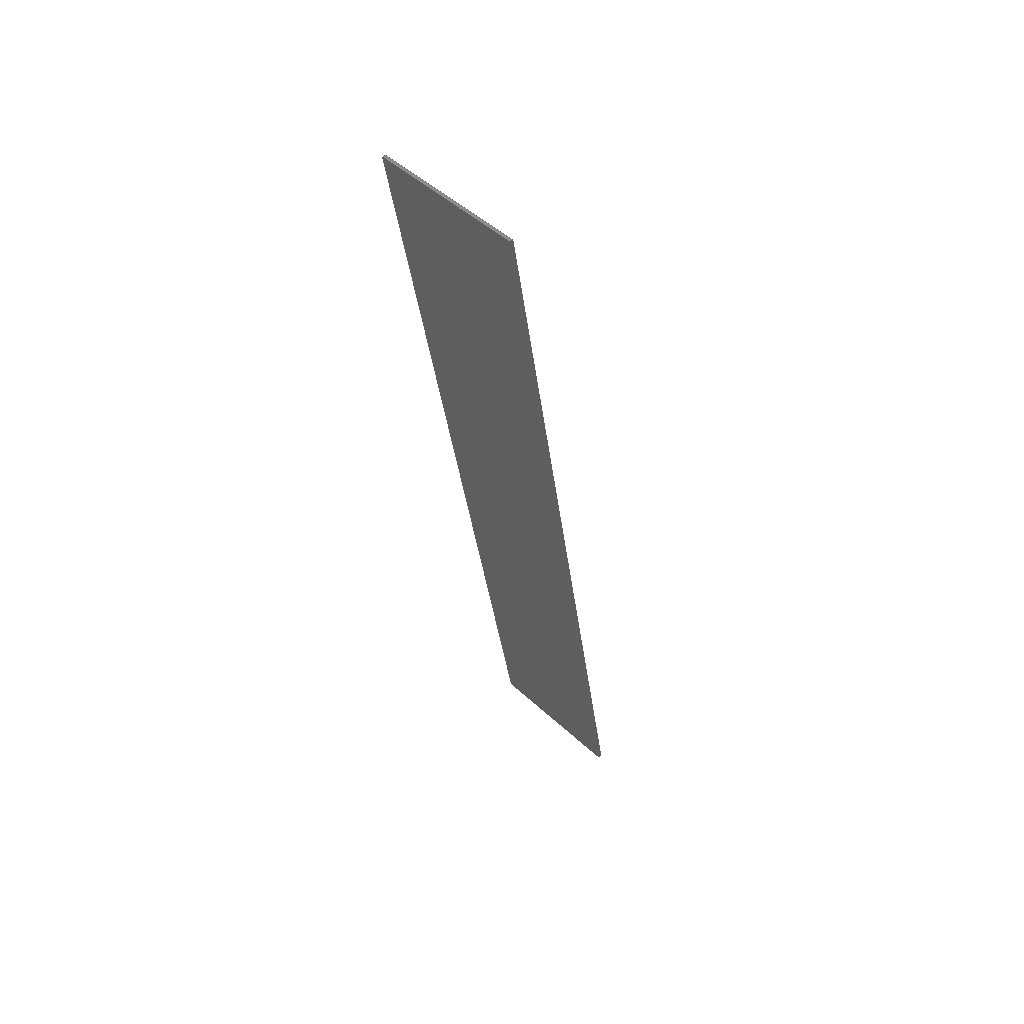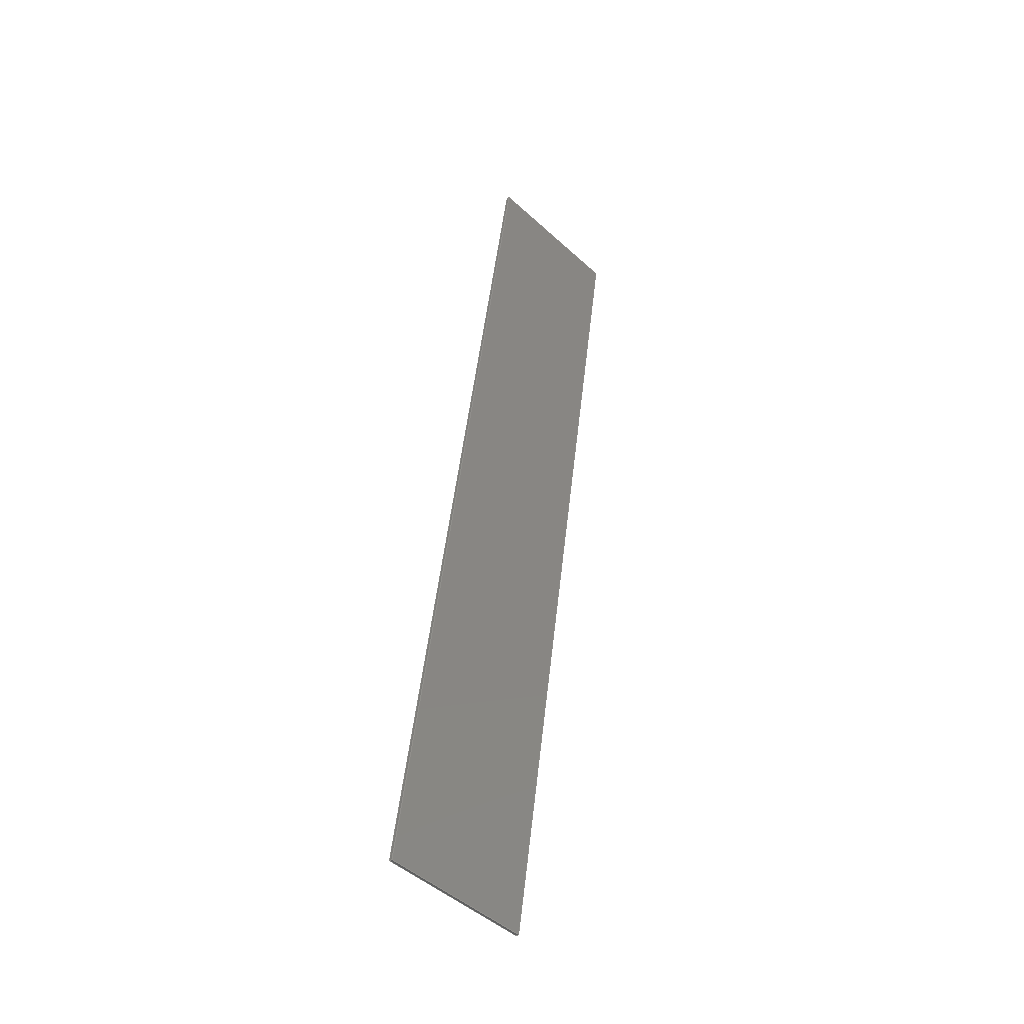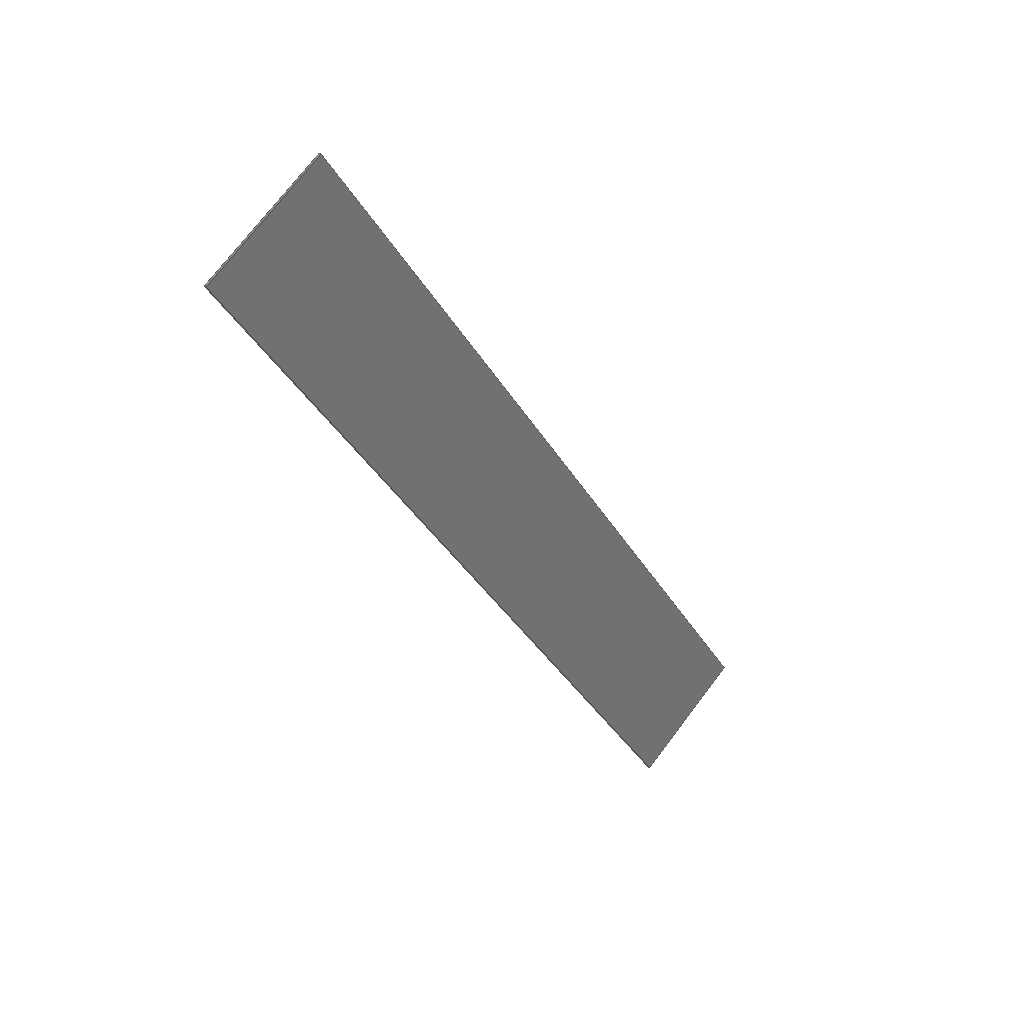
<metadata>
{"format":"step","ext":"step","renderer":"f3d","projection":"perspective","resolution":1024,"background":"white","views":[{"elev":-31.6,"azim":-83.2,"up":"+Y"},{"elev":47.8,"azim":93.2,"up":"+Z"},{"elev":-41.2,"azim":117.6,"up":"+Y"}]}
</metadata>
<code>
ISO-10303-21;
DATA;
#1 = APPLICATION_PROTOCOL_DEFINITION('international standard',
  'automotive_design',2000,#2);
#2 = APPLICATION_CONTEXT(
  'core data for automotive mechanical design processes');
#3 = SHAPE_DEFINITION_REPRESENTATION(#4,#10);
#4 = PRODUCT_DEFINITION_SHAPE('','',#5);
#5 = PRODUCT_DEFINITION('design','',#6,#9);
#6 = PRODUCT_DEFINITION_FORMATION('','',#7);
#7 = PRODUCT('Part 15','Part 15','',(#8));
#8 = PRODUCT_CONTEXT('',#2,'mechanical');
#9 = PRODUCT_DEFINITION_CONTEXT('part definition',#2,'design');
#10 = ADVANCED_BREP_SHAPE_REPRESENTATION('',(#11,#15),#345);
#11 = AXIS2_PLACEMENT_3D('',#12,#13,#14);
#12 = CARTESIAN_POINT('',(0,0,0));
#13 = DIRECTION('',(0,0,1));
#14 = DIRECTION('',(1,0,-0));
#15 = MANIFOLD_SOLID_BREP('',#16);
#16 = CLOSED_SHELL('',(#17,#137,#213,#284,#331,#338));
#17 = ADVANCED_FACE('',(#18),#32,.T.);
#18 = FACE_BOUND('',#19,.T.);
#19 = EDGE_LOOP('',(#20,#55,#83,#111));
#20 = ORIENTED_EDGE('',*,*,#21,.F.);
#21 = EDGE_CURVE('',#22,#24,#26,.T.);
#22 = VERTEX_POINT('',#23);
#23 = CARTESIAN_POINT('',(-2341,-205.9,
    -420.1));
#24 = VERTEX_POINT('',#25);
#25 = CARTESIAN_POINT('',(-2347,-313.5,
    -312.3));
#26 = SURFACE_CURVE('',#27,(#31,#43),.PCURVE_S1);
#27 = LINE('',#28,#29);
#28 = CARTESIAN_POINT('',(-2343,-229.5,
    -396.4));
#29 = VECTOR('',#30,1);
#30 = DIRECTION('',(-0.03674,-0.7062,0.7071)
  );
#31 = PCURVE('',#32,#37);
#32 = PLANE('',#33);
#33 = AXIS2_PLACEMENT_3D('',#34,#35,#36);
#34 = CARTESIAN_POINT('',(-2343,-231.7,
    -398.6));
#35 = DIRECTION('',(-0.9986,0.05195,
    -4.695e-16));
#36 = DIRECTION('',(-0.05195,-0.9986,
    -6.163e-33));
#37 = DEFINITIONAL_REPRESENTATION('',(#38),#42);
#38 = LINE('',#39,#40);
#39 = CARTESIAN_POINT('',(-2.245,2.245));
#40 = VECTOR('',#41,1);
#41 = DIRECTION('',(0.7071,0.7071));
#42 = ( GEOMETRIC_REPRESENTATION_CONTEXT(2) 
PARAMETRIC_REPRESENTATION_CONTEXT() REPRESENTATION_CONTEXT('2D SPACE',''
  ) );
#43 = PCURVE('',#44,#49);
#44 = PLANE('',#45);
#45 = AXIS2_PLACEMENT_3D('',#46,#47,#48);
#46 = CARTESIAN_POINT('',(-1891,-283.2,
    -366.2));
#47 = DIRECTION('',(-0.03674,-0.7062,-0.7071)
  );
#48 = DIRECTION('',(0.9993,-0.02596,
    -0.02599));
#49 = DEFINITIONAL_REPRESENTATION('',(#50),#54);
#50 = LINE('',#51,#52);
#51 = CARTESIAN_POINT('',(-452.1,-59.39));
#52 = VECTOR('',#53,1);
#53 = DIRECTION('',(-0.03676,0.9993));
#54 = ( GEOMETRIC_REPRESENTATION_CONTEXT(2) 
PARAMETRIC_REPRESENTATION_CONTEXT() REPRESENTATION_CONTEXT('2D SPACE',''
  ) );
#55 = ORIENTED_EDGE('',*,*,#56,.F.);
#56 = EDGE_CURVE('',#57,#22,#59,.T.);
#57 = VERTEX_POINT('',#58);
#58 = CARTESIAN_POINT('',(-2341,-208.1,
    -422.3));
#59 = SURFACE_CURVE('',#60,(#64,#71),.PCURVE_S1);
#60 = LINE('',#61,#62);
#61 = CARTESIAN_POINT('',(-2341,-208.1,
    -422.3));
#62 = VECTOR('',#63,1);
#63 = DIRECTION('',(0.03674,0.7062,0.7071));
#64 = PCURVE('',#32,#65);
#65 = DEFINITIONAL_REPRESENTATION('',(#66),#70);
#66 = LINE('',#67,#68);
#67 = CARTESIAN_POINT('',(-23.67,-23.67));
#68 = VECTOR('',#69,1);
#69 = DIRECTION('',(-0.7071,0.7071));
#70 = ( GEOMETRIC_REPRESENTATION_CONTEXT(2) 
PARAMETRIC_REPRESENTATION_CONTEXT() REPRESENTATION_CONTEXT('2D SPACE',''
  ) );
#71 = PCURVE('',#72,#77);
#72 = PLANE('',#73);
#73 = AXIS2_PLACEMENT_3D('',#74,#75,#76);
#74 = CARTESIAN_POINT('',(-1836,-234.4,
    -422.3));
#75 = DIRECTION('',(0.03674,0.7062,-0.7071));
#76 = DIRECTION('',(-8.962e-15,0.7076,0.7066));
#77 = DEFINITIONAL_REPRESENTATION('',(#78),#82);
#78 = LINE('',#79,#80);
#79 = CARTESIAN_POINT('',(18.59,-505.3));
#80 = VECTOR('',#81,1);
#81 = DIRECTION('',(0.9993,0.03676));
#82 = ( GEOMETRIC_REPRESENTATION_CONTEXT(2) 
PARAMETRIC_REPRESENTATION_CONTEXT() REPRESENTATION_CONTEXT('2D SPACE',''
  ) );
#83 = ORIENTED_EDGE('',*,*,#84,.T.);
#84 = EDGE_CURVE('',#57,#85,#87,.T.);
#85 = VERTEX_POINT('',#86);
#86 = CARTESIAN_POINT('',(-2347,-315.7,
    -314.5));
#87 = SURFACE_CURVE('',#88,(#92,#99),.PCURVE_S1);
#88 = LINE('',#89,#90);
#89 = CARTESIAN_POINT('',(-2343,-231.7,
    -398.6));
#90 = VECTOR('',#91,1);
#91 = DIRECTION('',(-0.03674,-0.7062,0.7071)
  );
#92 = PCURVE('',#32,#93);
#93 = DEFINITIONAL_REPRESENTATION('',(#94),#98);
#94 = LINE('',#95,#96);
#95 = CARTESIAN_POINT('',(-0,0));
#96 = VECTOR('',#97,1);
#97 = DIRECTION('',(0.7071,0.7071));
#98 = ( GEOMETRIC_REPRESENTATION_CONTEXT(2) 
PARAMETRIC_REPRESENTATION_CONTEXT() REPRESENTATION_CONTEXT('2D SPACE',''
  ) );
#99 = PCURVE('',#100,#105);
#100 = PLANE('',#101);
#101 = AXIS2_PLACEMENT_3D('',#102,#103,#104);
#102 = CARTESIAN_POINT('',(-1891,-285.5,
    -368.4));
#103 = DIRECTION('',(-0.03674,-0.7062,-0.7071
    ));
#104 = DIRECTION('',(0.9993,-0.02596,
    -0.02599));
#105 = DEFINITIONAL_REPRESENTATION('',(#106),#110);
#106 = LINE('',#107,#108);
#107 = CARTESIAN_POINT('',(-452.1,-59.39));
#108 = VECTOR('',#109,1);
#109 = DIRECTION('',(-0.03676,0.9993));
#110 = ( GEOMETRIC_REPRESENTATION_CONTEXT(2) 
PARAMETRIC_REPRESENTATION_CONTEXT() REPRESENTATION_CONTEXT('2D SPACE',''
  ) );
#111 = ORIENTED_EDGE('',*,*,#112,.T.);
#112 = EDGE_CURVE('',#85,#24,#113,.T.);
#113 = SURFACE_CURVE('',#114,(#118,#125),.PCURVE_S1);
#114 = LINE('',#115,#116);
#115 = CARTESIAN_POINT('',(-2347,-315.7,
    -314.5));
#116 = VECTOR('',#117,1);
#117 = DIRECTION('',(0.03674,0.7062,0.7071));
#118 = PCURVE('',#32,#119);
#119 = DEFINITIONAL_REPRESENTATION('',(#120),#124);
#120 = LINE('',#121,#122);
#121 = CARTESIAN_POINT('',(84.1,84.1));
#122 = VECTOR('',#123,1);
#123 = DIRECTION('',(-0.7071,0.7071));
#124 = ( GEOMETRIC_REPRESENTATION_CONTEXT(2) 
PARAMETRIC_REPRESENTATION_CONTEXT() REPRESENTATION_CONTEXT('2D SPACE',''
  ) );
#125 = PCURVE('',#126,#131);
#126 = PLANE('',#127);
#127 = AXIS2_PLACEMENT_3D('',#128,#129,#130);
#128 = CARTESIAN_POINT('',(-1867,-340.7,
    -314.5));
#129 = DIRECTION('',(-0.03674,-0.7062,0.7071)
  );
#130 = DIRECTION('',(8.962e-15,-0.7076,-0.7066)
  );
#131 = DEFINITIONAL_REPRESENTATION('',(#132),#136);
#132 = LINE('',#133,#134);
#133 = CARTESIAN_POINT('',(-17.69,-480.8));
#134 = VECTOR('',#135,1);
#135 = DIRECTION('',(-0.9993,0.03676));
#136 = ( GEOMETRIC_REPRESENTATION_CONTEXT(2) 
PARAMETRIC_REPRESENTATION_CONTEXT() REPRESENTATION_CONTEXT('2D SPACE',''
  ) );
#137 = ADVANCED_FACE('',(#138),#72,.T.);
#138 = FACE_BOUND('',#139,.T.);
#139 = EDGE_LOOP('',(#140,#163,#191,#212));
#140 = ORIENTED_EDGE('',*,*,#141,.F.);
#141 = EDGE_CURVE('',#142,#22,#144,.T.);
#142 = VERTEX_POINT('',#143);
#143 = CARTESIAN_POINT('',(-1434,-253,
    -420.1));
#144 = SURFACE_CURVE('',#145,(#149,#156),.PCURVE_S1);
#145 = LINE('',#146,#147);
#146 = CARTESIAN_POINT('',(-1836,-232.1,
    -420.1));
#147 = VECTOR('',#148,1);
#148 = DIRECTION('',(-0.9986,0.05195,
    -5.933e-16));
#149 = PCURVE('',#72,#150);
#150 = DEFINITIONAL_REPRESENTATION('',(#151),#155);
#151 = LINE('',#152,#153);
#152 = CARTESIAN_POINT('',(3.173,0.1167));
#153 = VECTOR('',#154,1);
#154 = DIRECTION('',(0.03676,-0.9993));
#155 = ( GEOMETRIC_REPRESENTATION_CONTEXT(2) 
PARAMETRIC_REPRESENTATION_CONTEXT() REPRESENTATION_CONTEXT('2D SPACE',''
  ) );
#156 = PCURVE('',#44,#157);
#157 = DEFINITIONAL_REPRESENTATION('',(#158),#162);
#158 = LINE('',#159,#160);
#159 = CARTESIAN_POINT('',(54.37,-74.25));
#160 = VECTOR('',#161,1);
#161 = DIRECTION('',(-0.9993,-0.03676));
#162 = ( GEOMETRIC_REPRESENTATION_CONTEXT(2) 
PARAMETRIC_REPRESENTATION_CONTEXT() REPRESENTATION_CONTEXT('2D SPACE',''
  ) );
#163 = ORIENTED_EDGE('',*,*,#164,.F.);
#164 = EDGE_CURVE('',#165,#142,#167,.T.);
#165 = VERTEX_POINT('',#166);
#166 = CARTESIAN_POINT('',(-1435,-255.3,
    -422.3));
#167 = SURFACE_CURVE('',#168,(#172,#179),.PCURVE_S1);
#168 = LINE('',#169,#170);
#169 = CARTESIAN_POINT('',(-1435,-255.3,
    -422.3));
#170 = VECTOR('',#171,1);
#171 = DIRECTION('',(0.03674,0.7062,0.7071));
#172 = PCURVE('',#72,#173);
#173 = DEFINITIONAL_REPRESENTATION('',(#174),#178);
#174 = LINE('',#175,#176);
#175 = CARTESIAN_POINT('',(-14.79,402.2));
#176 = VECTOR('',#177,1);
#177 = DIRECTION('',(0.9993,0.03676));
#178 = ( GEOMETRIC_REPRESENTATION_CONTEXT(2) 
PARAMETRIC_REPRESENTATION_CONTEXT() REPRESENTATION_CONTEXT('2D SPACE',''
  ) );
#179 = PCURVE('',#180,#185);
#180 = PLANE('',#181);
#181 = AXIS2_PLACEMENT_3D('',#182,#183,#184);
#182 = CARTESIAN_POINT('',(-1438,-330.3,
    -347.1));
#183 = DIRECTION('',(0.9986,-0.05195,
    5.549e-16));
#184 = DIRECTION('',(0.05195,0.9986,
    1.233e-32));
#185 = DEFINITIONAL_REPRESENTATION('',(#186),#190);
#186 = LINE('',#187,#188);
#187 = CARTESIAN_POINT('',(75.16,-75.16));
#188 = VECTOR('',#189,1);
#189 = DIRECTION('',(0.7071,0.7071));
#190 = ( GEOMETRIC_REPRESENTATION_CONTEXT(2) 
PARAMETRIC_REPRESENTATION_CONTEXT() REPRESENTATION_CONTEXT('2D SPACE',''
  ) );
#191 = ORIENTED_EDGE('',*,*,#192,.T.);
#192 = EDGE_CURVE('',#165,#57,#193,.T.);
#193 = SURFACE_CURVE('',#194,(#198,#205),.PCURVE_S1);
#194 = LINE('',#195,#196);
#195 = CARTESIAN_POINT('',(-1836,-234.4,
    -422.3));
#196 = VECTOR('',#197,1);
#197 = DIRECTION('',(-0.9986,0.05195,
    -5.933e-16));
#198 = PCURVE('',#72,#199);
#199 = DEFINITIONAL_REPRESENTATION('',(#200),#204);
#200 = LINE('',#201,#202);
#201 = CARTESIAN_POINT('',(0,0));
#202 = VECTOR('',#203,1);
#203 = DIRECTION('',(0.03676,-0.9993));
#204 = ( GEOMETRIC_REPRESENTATION_CONTEXT(2) 
PARAMETRIC_REPRESENTATION_CONTEXT() REPRESENTATION_CONTEXT('2D SPACE',''
  ) );
#205 = PCURVE('',#100,#206);
#206 = DEFINITIONAL_REPRESENTATION('',(#207),#211);
#207 = LINE('',#208,#209);
#208 = CARTESIAN_POINT('',(54.37,-74.25));
#209 = VECTOR('',#210,1);
#210 = DIRECTION('',(-0.9993,-0.03676));
#211 = ( GEOMETRIC_REPRESENTATION_CONTEXT(2) 
PARAMETRIC_REPRESENTATION_CONTEXT() REPRESENTATION_CONTEXT('2D SPACE',''
  ) );
#212 = ORIENTED_EDGE('',*,*,#56,.T.);
#213 = ADVANCED_FACE('',(#214),#180,.T.);
#214 = FACE_BOUND('',#215,.T.);
#215 = EDGE_LOOP('',(#216,#239,#262,#283));
#216 = ORIENTED_EDGE('',*,*,#217,.F.);
#217 = EDGE_CURVE('',#218,#142,#220,.T.);
#218 = VERTEX_POINT('',#219);
#219 = CARTESIAN_POINT('',(-1440,-360.6,
    -312.3));
#220 = SURFACE_CURVE('',#221,(#225,#232),.PCURVE_S1);
#221 = LINE('',#222,#223);
#222 = CARTESIAN_POINT('',(-1438,-328.1,
    -344.9));
#223 = VECTOR('',#224,1);
#224 = DIRECTION('',(0.03674,0.7062,-0.7071)
  );
#225 = PCURVE('',#180,#226);
#226 = DEFINITIONAL_REPRESENTATION('',(#227),#231);
#227 = LINE('',#228,#229);
#228 = CARTESIAN_POINT('',(2.245,2.245));
#229 = VECTOR('',#230,1);
#230 = DIRECTION('',(0.7071,-0.7071));
#231 = ( GEOMETRIC_REPRESENTATION_CONTEXT(2) 
PARAMETRIC_REPRESENTATION_CONTEXT() REPRESENTATION_CONTEXT('2D SPACE',''
  ) );
#232 = PCURVE('',#44,#233);
#233 = DEFINITIONAL_REPRESENTATION('',(#234),#238);
#234 = LINE('',#235,#236);
#235 = CARTESIAN_POINT('',(452.6,46.76));
#236 = VECTOR('',#237,1);
#237 = DIRECTION('',(0.03676,-0.9993));
#238 = ( GEOMETRIC_REPRESENTATION_CONTEXT(2) 
PARAMETRIC_REPRESENTATION_CONTEXT() REPRESENTATION_CONTEXT('2D SPACE',''
  ) );
#239 = ORIENTED_EDGE('',*,*,#240,.F.);
#240 = EDGE_CURVE('',#241,#218,#243,.T.);
#241 = VERTEX_POINT('',#242);
#242 = CARTESIAN_POINT('',(-1440,-362.9,
    -314.5));
#243 = SURFACE_CURVE('',#244,(#248,#255),.PCURVE_S1);
#244 = LINE('',#245,#246);
#245 = CARTESIAN_POINT('',(-1440,-362.9,
    -314.5));
#246 = VECTOR('',#247,1);
#247 = DIRECTION('',(0.03674,0.7062,0.7071));
#248 = PCURVE('',#180,#249);
#249 = DEFINITIONAL_REPRESENTATION('',(#250),#254);
#250 = LINE('',#251,#252);
#251 = CARTESIAN_POINT('',(-32.6,32.6));
#252 = VECTOR('',#253,1);
#253 = DIRECTION('',(0.7071,0.7071));
#254 = ( GEOMETRIC_REPRESENTATION_CONTEXT(2) 
PARAMETRIC_REPRESENTATION_CONTEXT() REPRESENTATION_CONTEXT('2D SPACE',''
  ) );
#255 = PCURVE('',#126,#256);
#256 = DEFINITIONAL_REPRESENTATION('',(#257),#261);
#257 = LINE('',#258,#259);
#258 = CARTESIAN_POINT('',(15.69,426.6));
#259 = VECTOR('',#260,1);
#260 = DIRECTION('',(-0.9993,0.03676));
#261 = ( GEOMETRIC_REPRESENTATION_CONTEXT(2) 
PARAMETRIC_REPRESENTATION_CONTEXT() REPRESENTATION_CONTEXT('2D SPACE',''
  ) );
#262 = ORIENTED_EDGE('',*,*,#263,.T.);
#263 = EDGE_CURVE('',#241,#165,#264,.T.);
#264 = SURFACE_CURVE('',#265,(#269,#276),.PCURVE_S1);
#265 = LINE('',#266,#267);
#266 = CARTESIAN_POINT('',(-1438,-330.3,
    -347.1));
#267 = VECTOR('',#268,1);
#268 = DIRECTION('',(0.03674,0.7062,-0.7071)
  );
#269 = PCURVE('',#180,#270);
#270 = DEFINITIONAL_REPRESENTATION('',(#271),#275);
#271 = LINE('',#272,#273);
#272 = CARTESIAN_POINT('',(0,0));
#273 = VECTOR('',#274,1);
#274 = DIRECTION('',(0.7071,-0.7071));
#275 = ( GEOMETRIC_REPRESENTATION_CONTEXT(2) 
PARAMETRIC_REPRESENTATION_CONTEXT() REPRESENTATION_CONTEXT('2D SPACE',''
  ) );
#276 = PCURVE('',#100,#277);
#277 = DEFINITIONAL_REPRESENTATION('',(#278),#282);
#278 = LINE('',#279,#280);
#279 = CARTESIAN_POINT('',(452.6,46.76));
#280 = VECTOR('',#281,1);
#281 = DIRECTION('',(0.03676,-0.9993));
#282 = ( GEOMETRIC_REPRESENTATION_CONTEXT(2) 
PARAMETRIC_REPRESENTATION_CONTEXT() REPRESENTATION_CONTEXT('2D SPACE',''
  ) );
#283 = ORIENTED_EDGE('',*,*,#164,.T.);
#284 = ADVANCED_FACE('',(#285),#126,.T.);
#285 = FACE_BOUND('',#286,.T.);
#286 = EDGE_LOOP('',(#287,#308,#309,#330));
#287 = ORIENTED_EDGE('',*,*,#288,.F.);
#288 = EDGE_CURVE('',#24,#218,#289,.T.);
#289 = SURFACE_CURVE('',#290,(#294,#301),.PCURVE_S1);
#290 = LINE('',#291,#292);
#291 = CARTESIAN_POINT('',(-1866,-338.5,
    -312.3));
#292 = VECTOR('',#293,1);
#293 = DIRECTION('',(0.9986,-0.05195,
    6.037e-16));
#294 = PCURVE('',#126,#295);
#295 = DEFINITIONAL_REPRESENTATION('',(#296),#300);
#296 = LINE('',#297,#298);
#297 = CARTESIAN_POINT('',(-3.173,0.1167));
#298 = VECTOR('',#299,1);
#299 = DIRECTION('',(0.03676,0.9993));
#300 = ( GEOMETRIC_REPRESENTATION_CONTEXT(2) 
PARAMETRIC_REPRESENTATION_CONTEXT() REPRESENTATION_CONTEXT('2D SPACE',''
  ) );
#301 = PCURVE('',#44,#302);
#302 = DEFINITIONAL_REPRESENTATION('',(#303),#307);
#303 = LINE('',#304,#305);
#304 = CARTESIAN_POINT('',(24.29,77.15));
#305 = VECTOR('',#306,1);
#306 = DIRECTION('',(0.9993,0.03676));
#307 = ( GEOMETRIC_REPRESENTATION_CONTEXT(2) 
PARAMETRIC_REPRESENTATION_CONTEXT() REPRESENTATION_CONTEXT('2D SPACE',''
  ) );
#308 = ORIENTED_EDGE('',*,*,#112,.F.);
#309 = ORIENTED_EDGE('',*,*,#310,.T.);
#310 = EDGE_CURVE('',#85,#241,#311,.T.);
#311 = SURFACE_CURVE('',#312,(#316,#323),.PCURVE_S1);
#312 = LINE('',#313,#314);
#313 = CARTESIAN_POINT('',(-1867,-340.7,
    -314.5));
#314 = VECTOR('',#315,1);
#315 = DIRECTION('',(0.9986,-0.05195,
    6.037e-16));
#316 = PCURVE('',#126,#317);
#317 = DEFINITIONAL_REPRESENTATION('',(#318),#322);
#318 = LINE('',#319,#320);
#319 = CARTESIAN_POINT('',(0,0));
#320 = VECTOR('',#321,1);
#321 = DIRECTION('',(0.03676,0.9993));
#322 = ( GEOMETRIC_REPRESENTATION_CONTEXT(2) 
PARAMETRIC_REPRESENTATION_CONTEXT() REPRESENTATION_CONTEXT('2D SPACE',''
  ) );
#323 = PCURVE('',#100,#324);
#324 = DEFINITIONAL_REPRESENTATION('',(#325),#329);
#325 = LINE('',#326,#327);
#326 = CARTESIAN_POINT('',(24.29,77.15));
#327 = VECTOR('',#328,1);
#328 = DIRECTION('',(0.9993,0.03676));
#329 = ( GEOMETRIC_REPRESENTATION_CONTEXT(2) 
PARAMETRIC_REPRESENTATION_CONTEXT() REPRESENTATION_CONTEXT('2D SPACE',''
  ) );
#330 = ORIENTED_EDGE('',*,*,#240,.T.);
#331 = ADVANCED_FACE('',(#332),#100,.T.);
#332 = FACE_BOUND('',#333,.T.);
#333 = EDGE_LOOP('',(#334,#335,#336,#337));
#334 = ORIENTED_EDGE('',*,*,#84,.F.);
#335 = ORIENTED_EDGE('',*,*,#192,.F.);
#336 = ORIENTED_EDGE('',*,*,#263,.F.);
#337 = ORIENTED_EDGE('',*,*,#310,.F.);
#338 = ADVANCED_FACE('',(#339),#44,.F.);
#339 = FACE_BOUND('',#340,.T.);
#340 = EDGE_LOOP('',(#341,#342,#343,#344));
#341 = ORIENTED_EDGE('',*,*,#21,.T.);
#342 = ORIENTED_EDGE('',*,*,#288,.T.);
#343 = ORIENTED_EDGE('',*,*,#217,.T.);
#344 = ORIENTED_EDGE('',*,*,#141,.T.);
#345 = ( GEOMETRIC_REPRESENTATION_CONTEXT(3) 
GLOBAL_UNCERTAINTY_ASSIGNED_CONTEXT((#349)) GLOBAL_UNIT_ASSIGNED_CONTEXT
((#346,#347,#348)) REPRESENTATION_CONTEXT('Context #1',
  '3D Context with UNIT and UNCERTAINTY') );
#346 = ( LENGTH_UNIT() NAMED_UNIT(*) SI_UNIT(.MILLI.,.METRE.) );
#347 = ( NAMED_UNIT(*) PLANE_ANGLE_UNIT() SI_UNIT($,.RADIAN.) );
#348 = ( NAMED_UNIT(*) SI_UNIT($,.STERADIAN.) SOLID_ANGLE_UNIT() );
#349 = UNCERTAINTY_MEASURE_WITH_UNIT(LENGTH_MEASURE(1e-07),#346,
  'distance_accuracy_value','confusion accuracy');
#350 = PRODUCT_RELATED_PRODUCT_CATEGORY('part',$,(#7));
ENDSEC;
END-ISO-10303-21;

</code>
